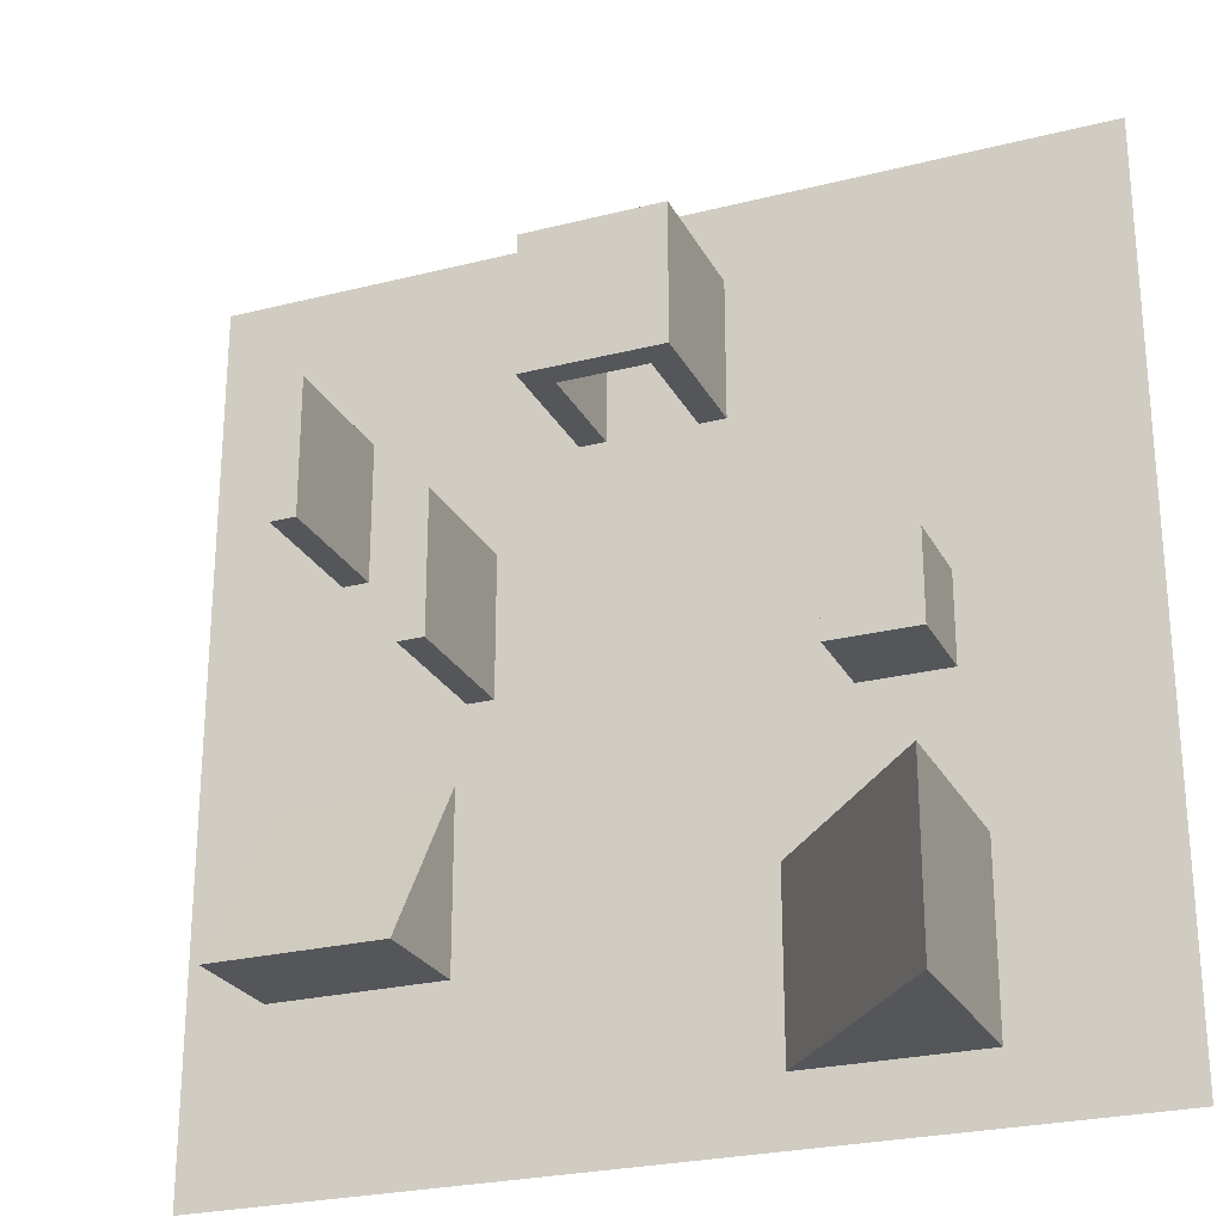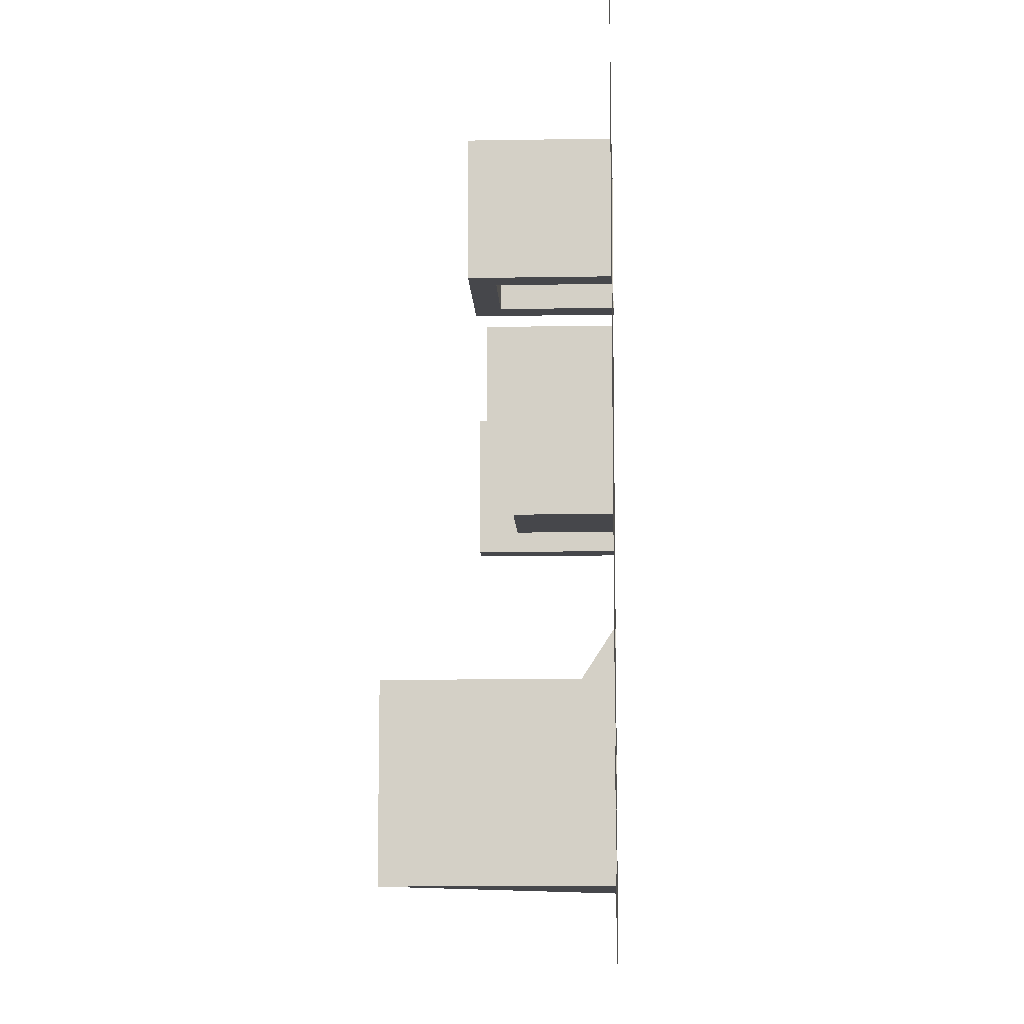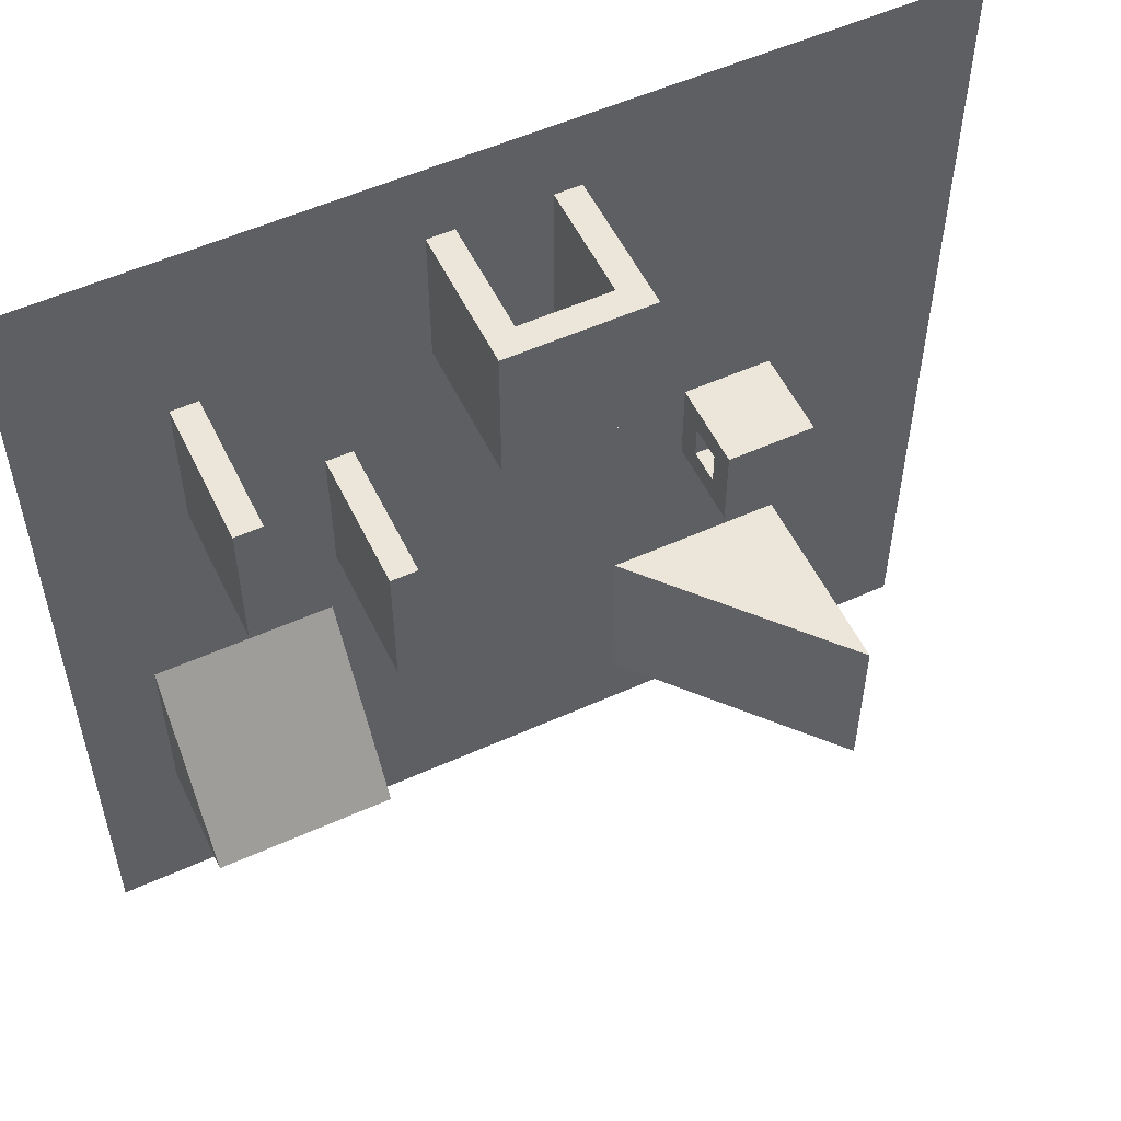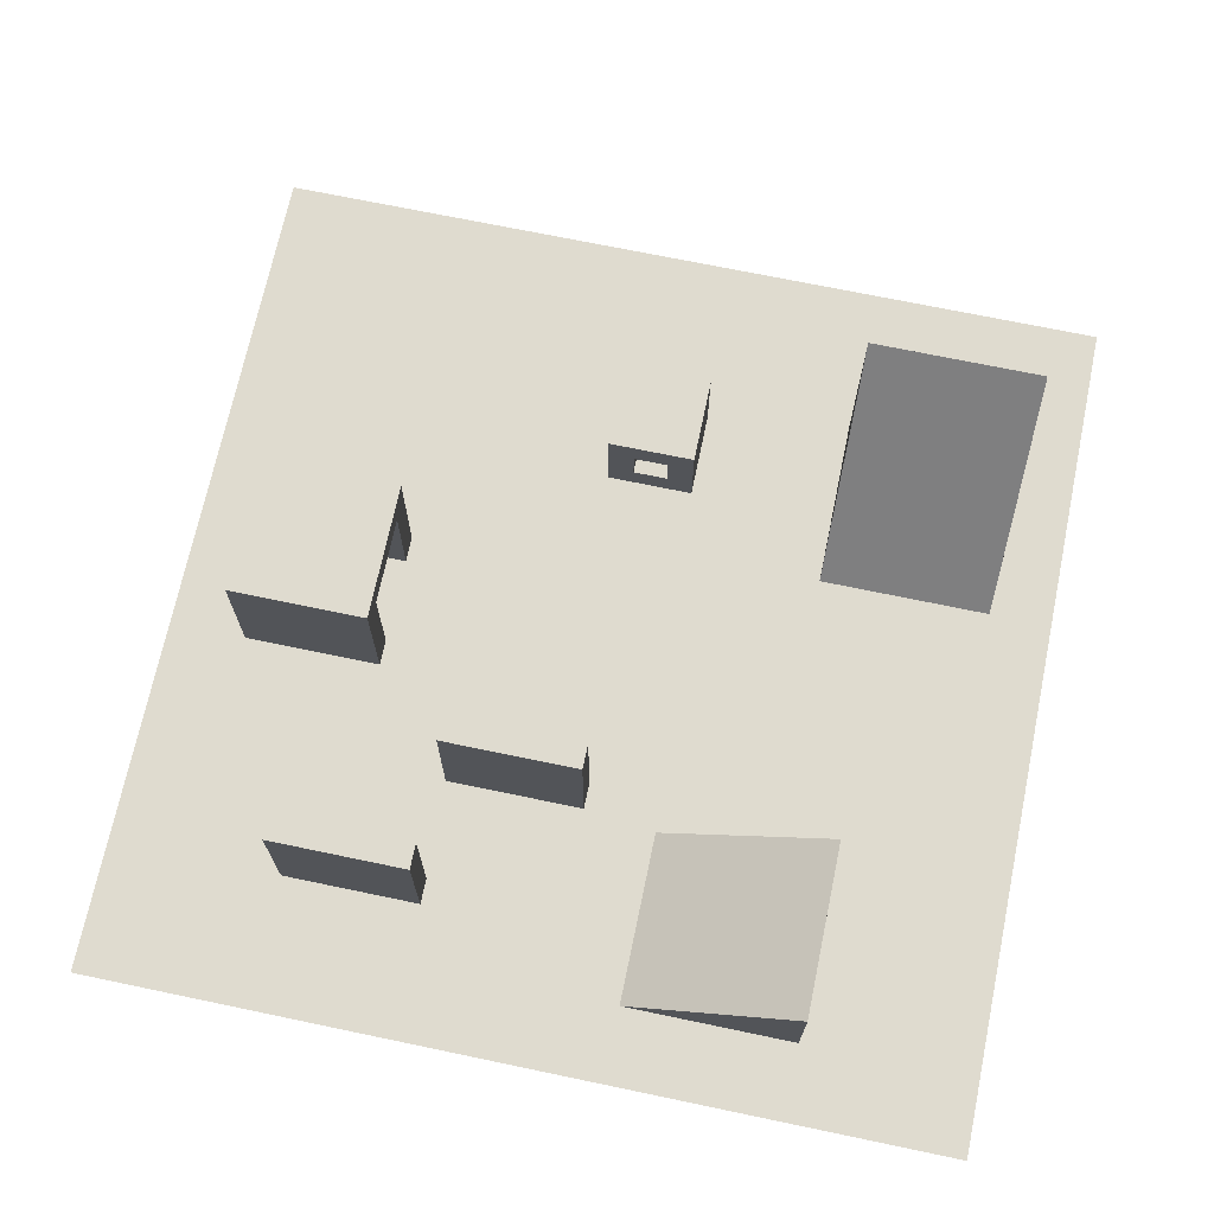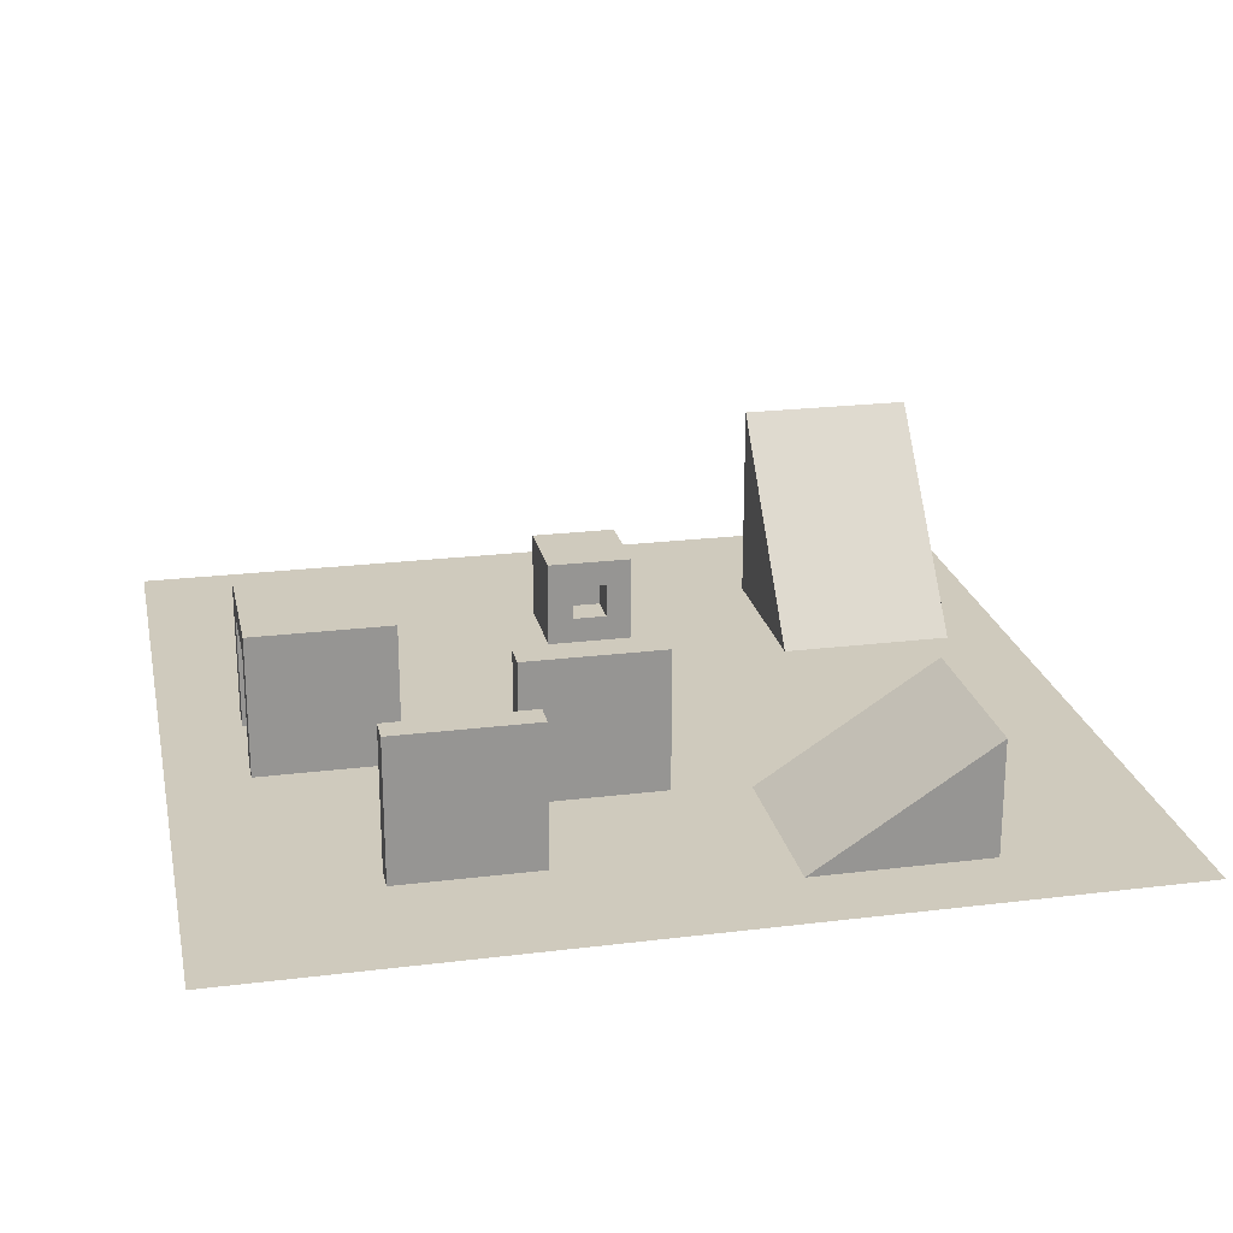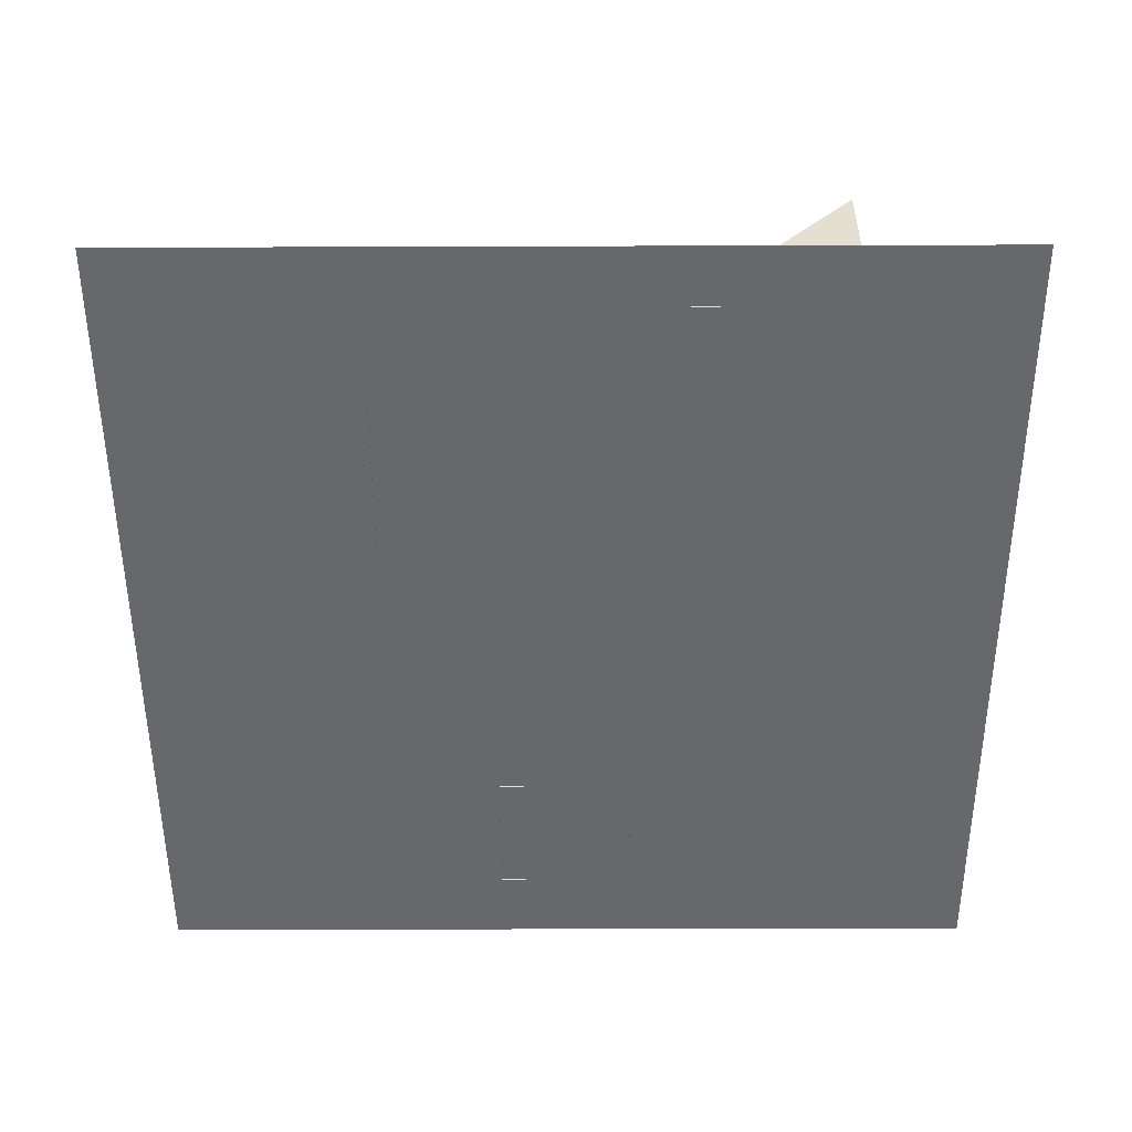
<metadata>
{"format":"obj","ext":"obj","renderer":"f3d","projection":"perspective","resolution":1024,"background":"white","views":[{"elev":-25.4,"azim":-157.8,"up":"+Z"},{"elev":-10.8,"azim":-87.5,"up":"+Z"},{"elev":54.4,"azim":154.5,"up":"+Z"},{"elev":70.3,"azim":101.8,"up":"+Y"},{"elev":22.8,"azim":78.1,"up":"+Y"},{"elev":-52.5,"azim":-179.8,"up":"+Y"}]}
</metadata>
<code>
o Plane
v -7.772 16 41
v 8.228 16 41
v -7.772 16 25
v 8.228 16 25
v 5.228 13 25
v 5.228 13 41
v -4.772 13 25
v -4.772 13 41
v 8.228 -0.1056 25
v 8.228 -0.1056 41
v 5.228 -0.1056 25
v 5.228 -0.1056 41
v -4.772 0 25
v -7.772 0 25
v -7.772 0 41
v -4.772 0 41
v 8.228 -0.003411 25
v 8.228 -0.003411 41
v 5.228 -0.003411 25
v 5.228 -0.003411 41
v 17.19 1e-06 14.46
v 17.19 16 14.46
v 17.19 1e-06 -1.544
v 17.19 16 -1.544
v 20.19 0 14.46
v 20.19 16 14.46
v 20.19 0 -1.544
v 20.19 16 -1.544
v -23.99 3 1
v -23.99 7 1
v -23.99 3 -3
v -23.99 7 -3
v -20 1e-06 4
v -20 10 4
v -30 0 4
v -30 10 4
v -20 0 -6
v -20 10 -6
v -30 0 -6
v -30 10 -6
v -20 7 -3
v -20 3 -3
v -20 3 1
v -20 7 1
v -12.2 -0.01784 -22.76
v -32.2 -0.01784 -22.76
v -32.2 23 -22.76
v -12.2 -0.01784 -42.76
v -32.2 -0.01784 -42.76
v -32.2 23 -42.76
v 31.63 0 30
v 31.63 16 30
v 31.63 0 14
v 31.63 16 14
v 34.63 0 30
v 34.63 16 30
v 34.63 0 14
v 34.63 16 14
v 21.25 -0.01784 -10
v 21.25 -0.01784 -30
v 21.25 13 -30
v 41.25 -0.01784 -10
v 41.25 -0.01784 -30
v 41.25 13 -30
v -50 0 50
v 50 0 50
v -50 0 -50
v 50 0 -50
v 8.228 -0 41
v 8.228 -0 25
v 8.204 -0 25
v 5.228 -0 25
v 5.228 -0 41
v 21.25 0 -30
v 41.25 0 -30
v 41.25 0 -10.03
v 21.25 0 -10.03
v -12.22 0 -22.76
v -32.2 0 -22.76
v -12.22 -2e-06 -42.75
v -12.22 0 -42.76
v -32.2 0 -42.76
f 4 1 2
f 69 4 2
f 5 8 7
f 4 7 3
f 6 2 1
f 11 20 12
f 5 73 6
f 13 15 14
f 8 13 7
f 14 1 3
f 17 20 19
f 9 19 11
f 12 18 10
f 10 17 9
f 22 23 21
f 23 28 27
f 28 25 27
f 26 21 25
f 27 21 23
f 24 26 28
f 29 32 30
f 42 32 31
f 43 31 29
f 41 30 32
f 33 36 35
f 36 39 35
f 39 38 37
f 43 33 37
f 39 33 35
f 36 38 40
f 29 44 43
f 41 38 34
f 49 81 48
f 79 49 46
f 49 45 46
f 46 78 79
f 47 78 80
f 52 53 51
f 54 57 53
f 58 55 57
f 56 51 55
f 57 51 53
f 54 56 58
f 63 76 62
f 74 63 60
f 63 59 60
f 60 77 74
f 61 76 64
f 66 73 16
f 72 12 73
f 71 9 11
f 33 13 23
f 67 35 39
f 67 81 68
f 53 57 27
f 77 62 76
f 80 45 48
f 79 50 82
f 76 75 64
f 81 82 50
f 79 78 47
f 74 77 61
f 74 64 75
f 69 9 70
f 73 10 69
f 4 3 1
f 69 70 4
f 5 6 8
f 4 70 5
f 70 71 5
f 71 72 5
f 7 13 14
f 7 14 3
f 4 5 7
f 6 73 69
f 1 15 8
f 15 16 8
f 6 69 2
f 1 8 6
f 11 19 20
f 5 72 73
f 13 16 15
f 8 16 13
f 14 15 1
f 17 18 20
f 9 17 19
f 12 20 18
f 10 18 17
f 22 24 23
f 23 24 28
f 28 26 25
f 26 22 21
f 27 25 21
f 24 22 26
f 29 31 32
f 42 41 32
f 43 42 31
f 41 44 30
f 33 34 36
f 36 40 39
f 39 40 38
f 37 38 42
f 38 41 42
f 42 43 37
f 39 37 33
f 36 34 38
f 29 30 44
f 34 33 44
f 33 43 44
f 44 41 34
f 49 82 81
f 79 82 49
f 49 48 45
f 46 45 78
f 81 50 80
f 50 47 80
f 52 54 53
f 54 58 57
f 58 56 55
f 56 52 51
f 57 55 51
f 54 52 56
f 63 75 76
f 74 75 63
f 63 62 59
f 60 59 77
f 61 77 76
f 66 57 55
f 51 70 69
f 66 55 51
f 15 35 65
f 72 13 16
f 16 15 65
f 66 51 69
f 73 72 16
f 66 69 73
f 16 65 66
f 72 11 12
f 11 72 71
f 71 70 9
f 33 35 14
f 35 15 14
f 14 13 33
f 13 72 21
f 33 23 37
f 74 75 68
f 27 77 23
f 77 74 37
f 23 77 37
f 71 21 72
f 21 23 13
f 74 68 37
f 39 37 79
f 37 68 78
f 68 80 78
f 79 67 39
f 67 65 35
f 37 78 79
f 67 79 82
f 81 80 68
f 67 82 81
f 66 68 76
f 68 75 76
f 76 77 27
f 57 66 76
f 76 27 57
f 27 25 53
f 25 21 70
f 21 71 70
f 70 51 25
f 51 53 25
f 77 59 62
f 48 81 80
f 80 78 45
f 79 47 50
f 74 61 64
f 69 10 9
f 73 12 10

</code>
